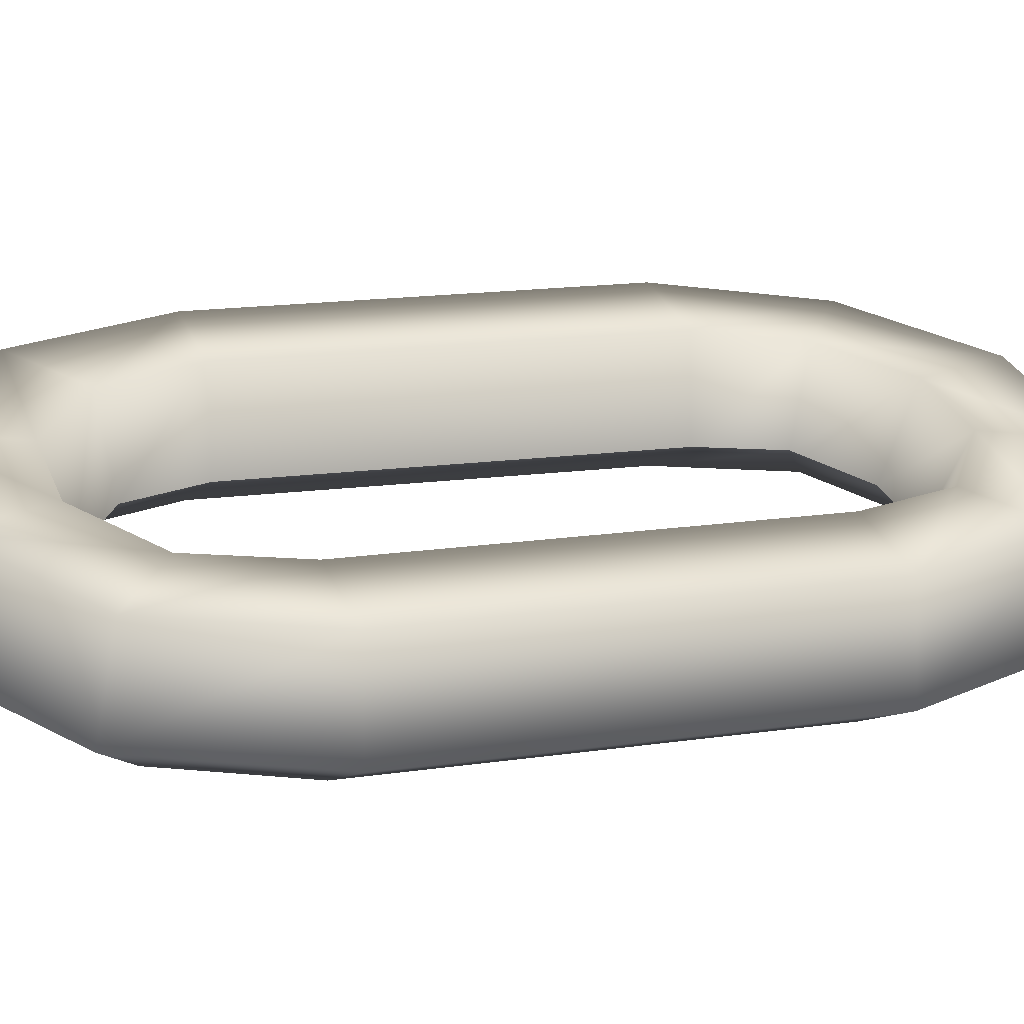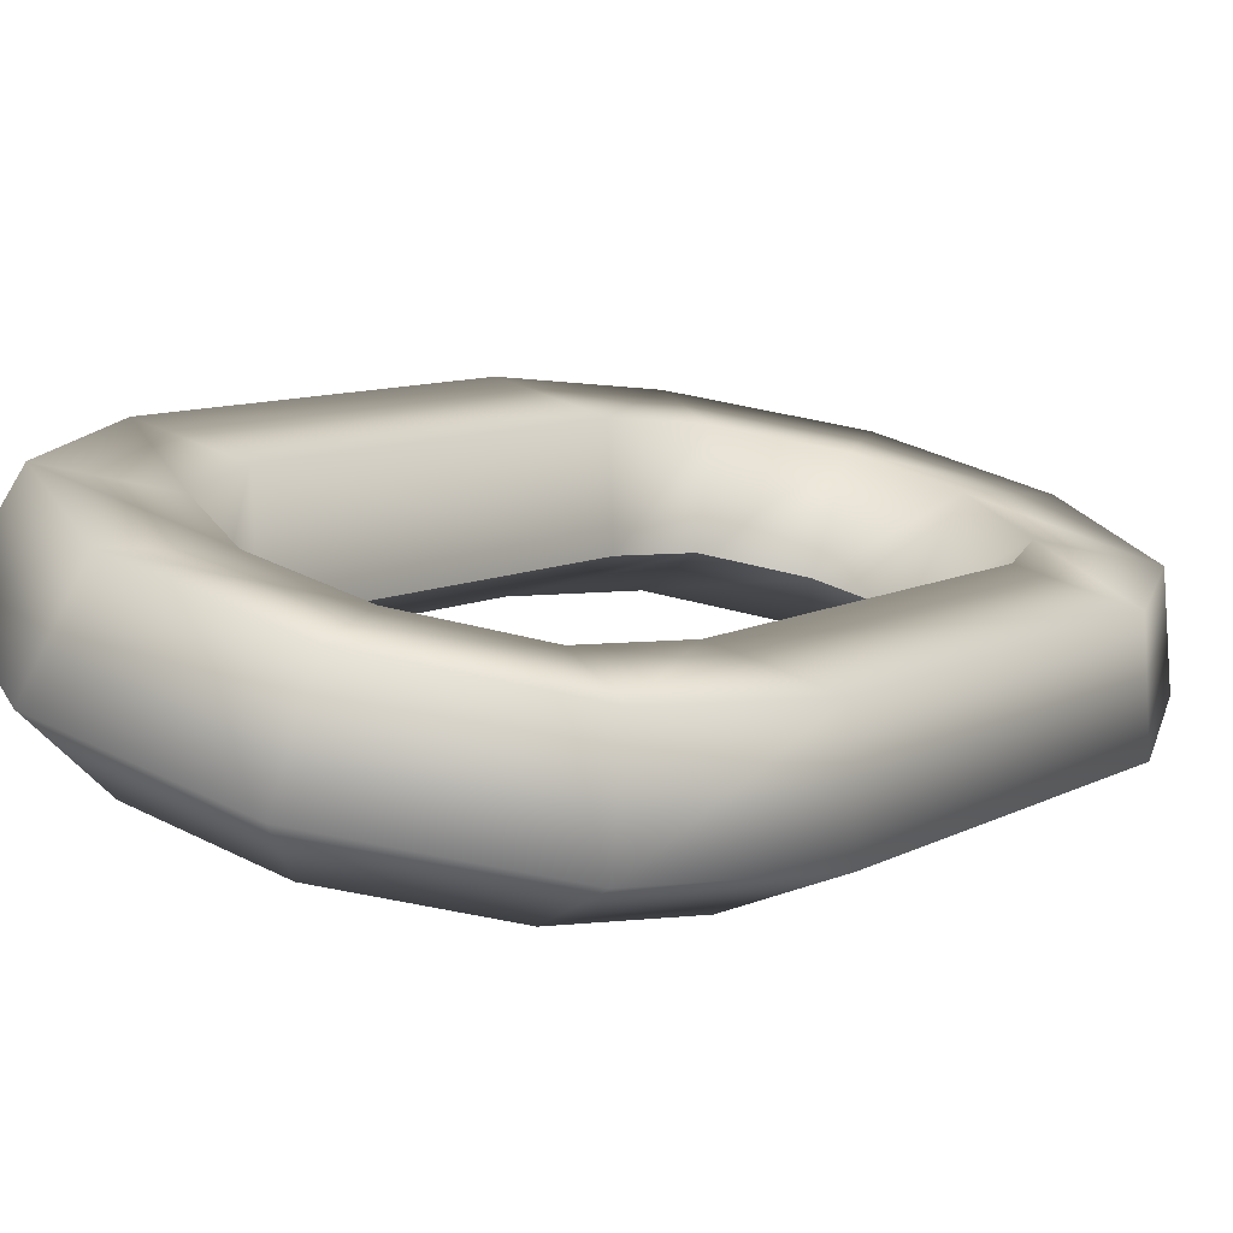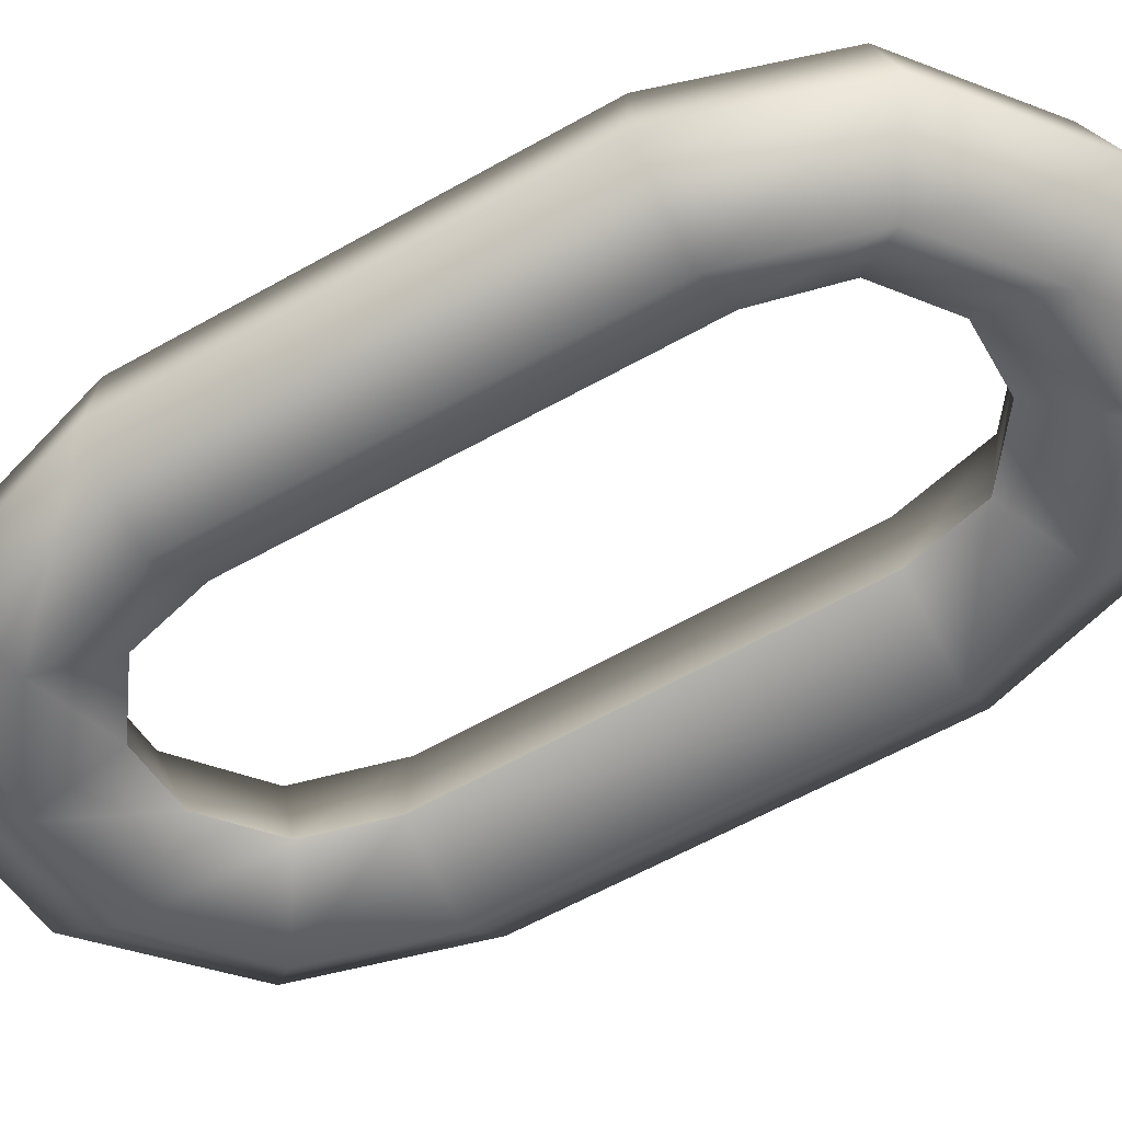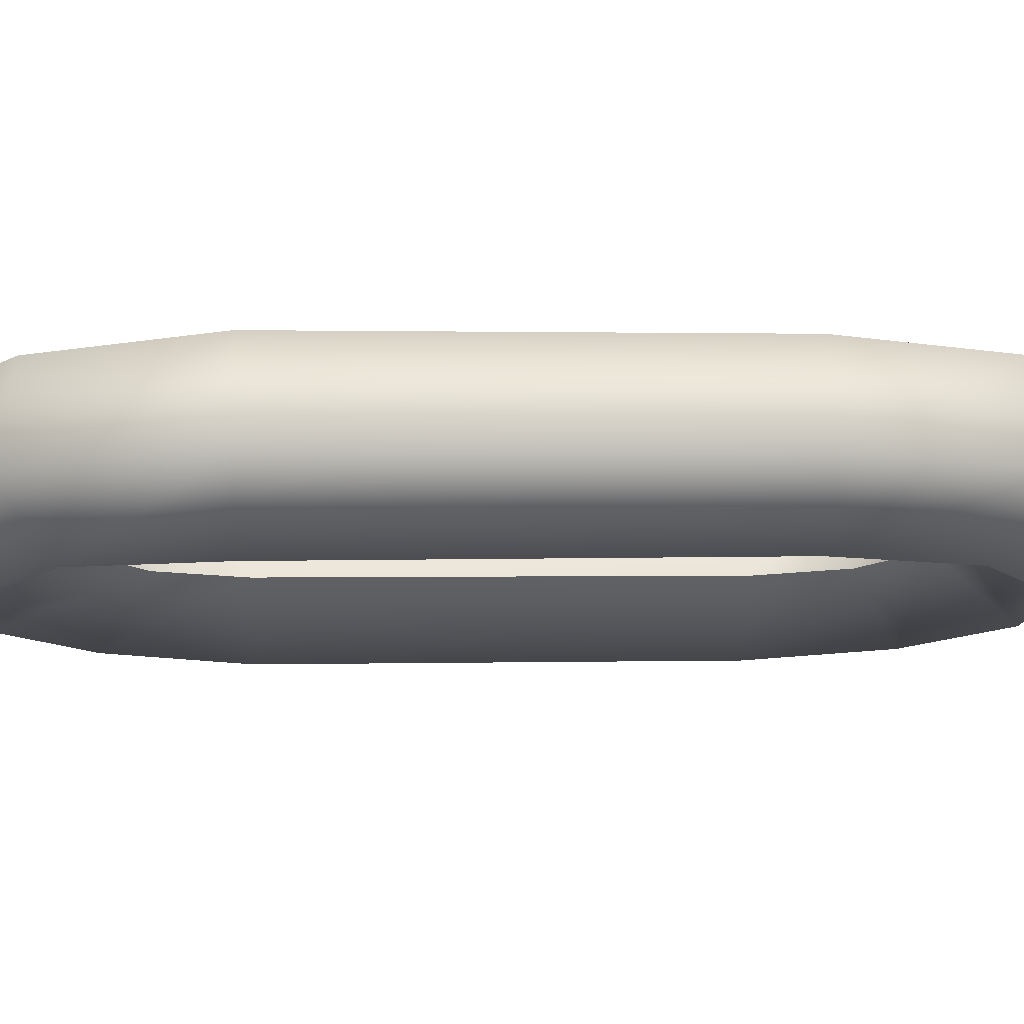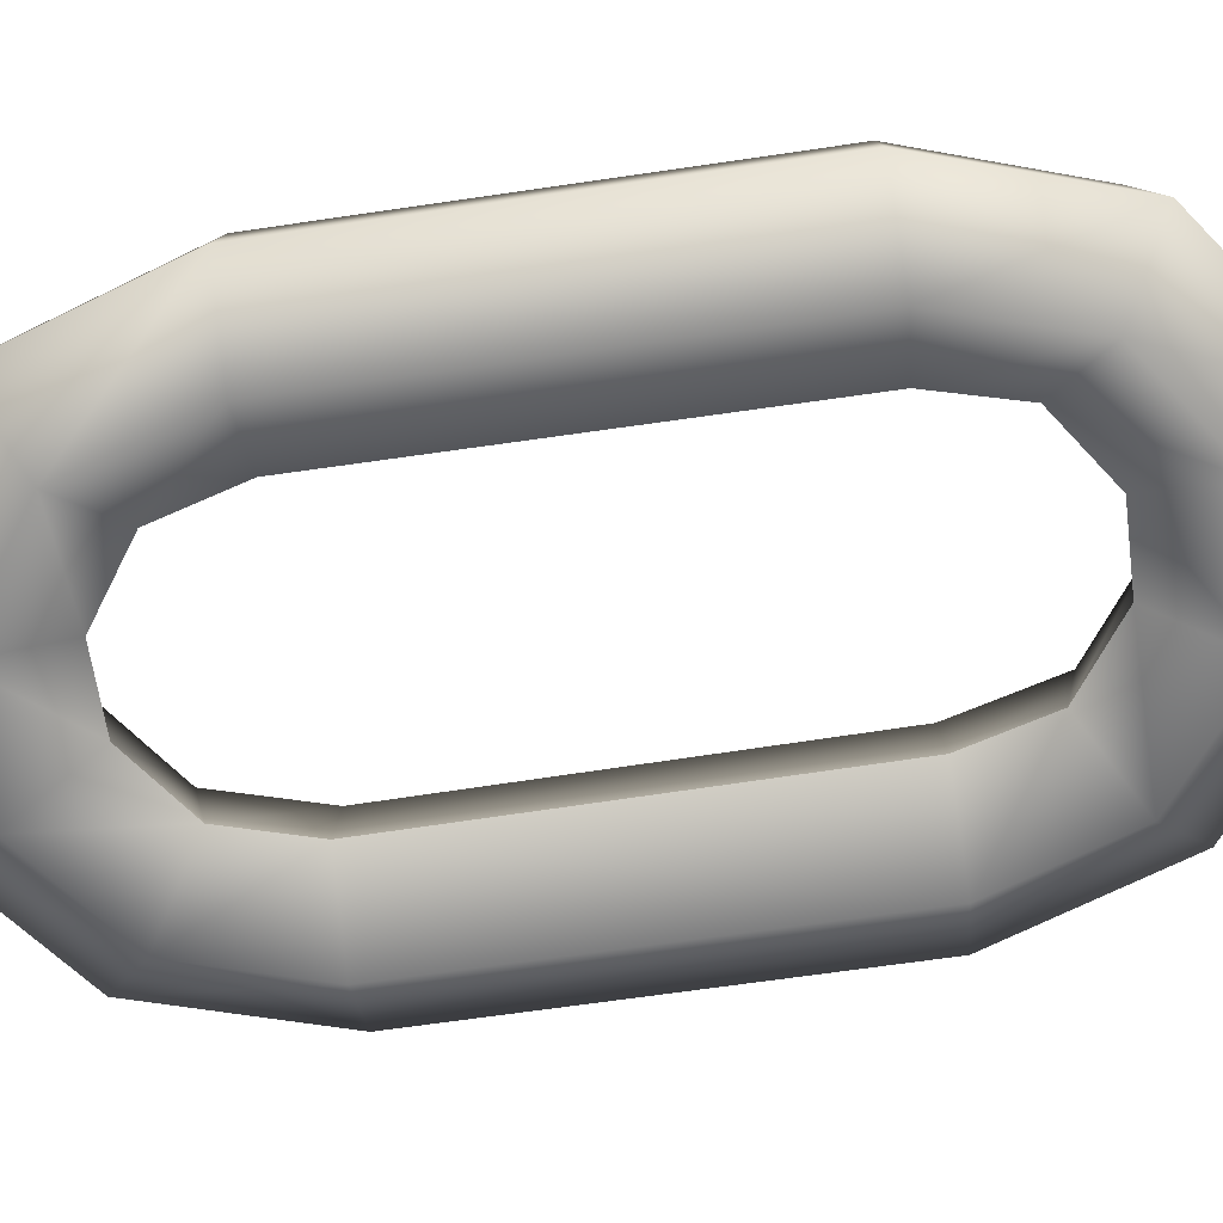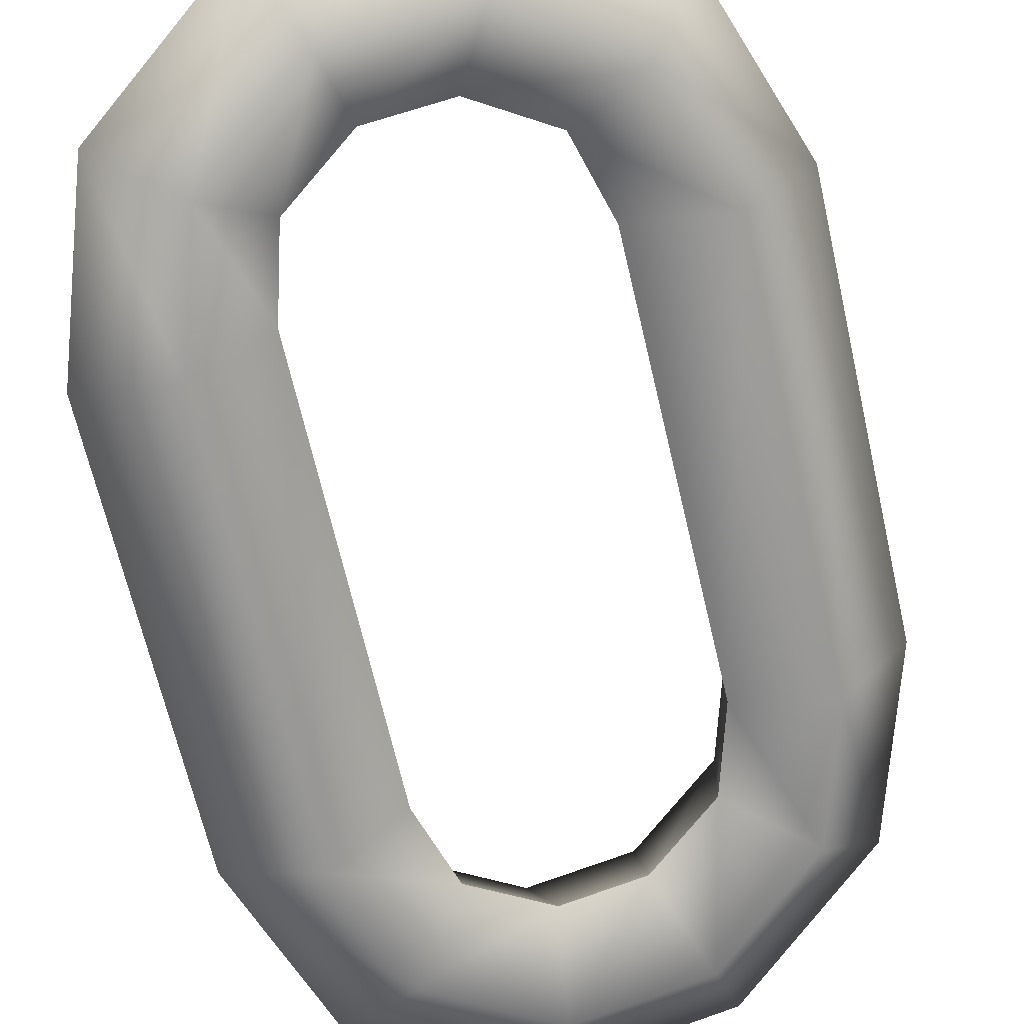
<metadata>
{"format":"obj","ext":"obj","renderer":"f3d","projection":"perspective","resolution":1024,"background":"white","views":[{"elev":13.4,"azim":-109.8,"up":"+Z"},{"elev":7.7,"azim":-148.5,"up":"+Z"},{"elev":-64.2,"azim":-60.8,"up":"+Z"},{"elev":2.3,"azim":86.6,"up":"+Z"},{"elev":-77.0,"azim":-82.0,"up":"+Z"},{"elev":-66.3,"azim":12.9,"up":"+Z"}]}
</metadata>
<code>
g default
v -0.07083 1.732 -0.1487
v -0.06376 1.737 -0.1469
v -0.05594 1.737 -0.1448
v -0.04889 1.732 -0.1429
v -0.04639 1.724 -0.1422
v -0.0732 1.724 -0.1495
v -0.07554 1.737 -0.156
v -0.06465 1.745 -0.1532
v -0.05203 1.745 -0.1498
v -0.04119 1.737 -0.1468
v -0.03711 1.724 -0.1458
v -0.07954 1.724 -0.1573
v -0.08324 1.742 -0.1521
v -0.06857 1.753 -0.1482
v -0.05114 1.753 -0.1435
v -0.03648 1.742 -0.1395
v -0.03085 1.724 -0.1381
v -0.08895 1.724 -0.1537
v -0.08329 1.74 -0.1424
v -0.0701 1.75 -0.1388
v -0.0545 1.75 -0.1346
v -0.04127 1.74 -0.1312
v -0.03627 1.724 -0.1297
v -0.08842 1.724 -0.1436
v -0.07562 1.734 -0.1404
v -0.06713 1.74 -0.138
v -0.05747 1.74 -0.1354
v -0.04893 1.734 -0.1332
v -0.04587 1.724 -0.1323
v -0.07869 1.724 -0.141
v -0.04882 1.673 -0.1428
v -0.05594 1.668 -0.1448
v -0.06377 1.668 -0.1469
v -0.07083 1.673 -0.1487
v -0.07309 1.682 -0.1495
v -0.04658 1.682 -0.1424
v -0.04122 1.669 -0.1467
v -0.05202 1.661 -0.1498
v -0.06465 1.661 -0.1532
v -0.07554 1.669 -0.156
v -0.07951 1.682 -0.1574
v -0.03705 1.682 -0.146
v -0.03657 1.664 -0.1395
v -0.05113 1.653 -0.1435
v -0.06857 1.653 -0.1482
v -0.08324 1.664 -0.1521
v -0.08904 1.682 -0.1537
v -0.03063 1.682 -0.1381
v -0.04129 1.666 -0.1313
v -0.0545 1.656 -0.1346
v -0.0701 1.656 -0.1388
v -0.08329 1.666 -0.1424
v -0.08851 1.682 -0.1435
v -0.03619 1.682 -0.1295
v -0.04886 1.671 -0.1333
v -0.05747 1.665 -0.1354
v -0.06713 1.665 -0.138
v -0.07562 1.671 -0.1404
v -0.07865 1.682 -0.1409
v -0.04604 1.682 -0.1322
g LP_Chain_01 LP_All
f 1 6 12 7
f 2 1 7 8
f 3 2 8 9
f 4 3 9 10
f 5 4 10 11
f 7 12 18 13
f 8 7 13 14
f 9 8 14 15
f 10 9 15 16
f 11 10 16 17
f 13 18 24 19
f 14 13 19 20
f 15 14 20 21
f 16 15 21 22
f 17 16 22 23
f 19 24 30 25
f 20 19 25 26
f 21 20 26 27
f 22 21 27 28
f 23 22 28 29
f 25 30 6 1
f 26 25 1 2
f 27 26 2 3
f 28 27 3 4
f 29 28 4 5
f 31 36 42 37
f 32 31 37 38
f 33 32 38 39
f 34 33 39 40
f 35 34 40 41
f 37 42 48 43
f 38 37 43 44
f 39 38 44 45
f 40 39 45 46
f 41 40 46 47
f 43 48 54 49
f 44 43 49 50
f 45 44 50 51
f 46 45 51 52
f 47 46 52 53
f 49 54 60 55
f 50 49 55 56
f 51 50 56 57
f 52 51 57 58
f 53 52 58 59
f 55 60 36 31
f 56 55 31 32
f 57 56 32 33
f 58 57 33 34
f 59 58 34 35
f 59 35 6 30
f 53 59 30 24
f 47 53 24 18
f 41 47 18 12
f 35 41 12 6
f 42 36 5 11
f 48 42 11 17
f 54 48 17 23
f 60 54 23 29
f 36 60 29 5

</code>
